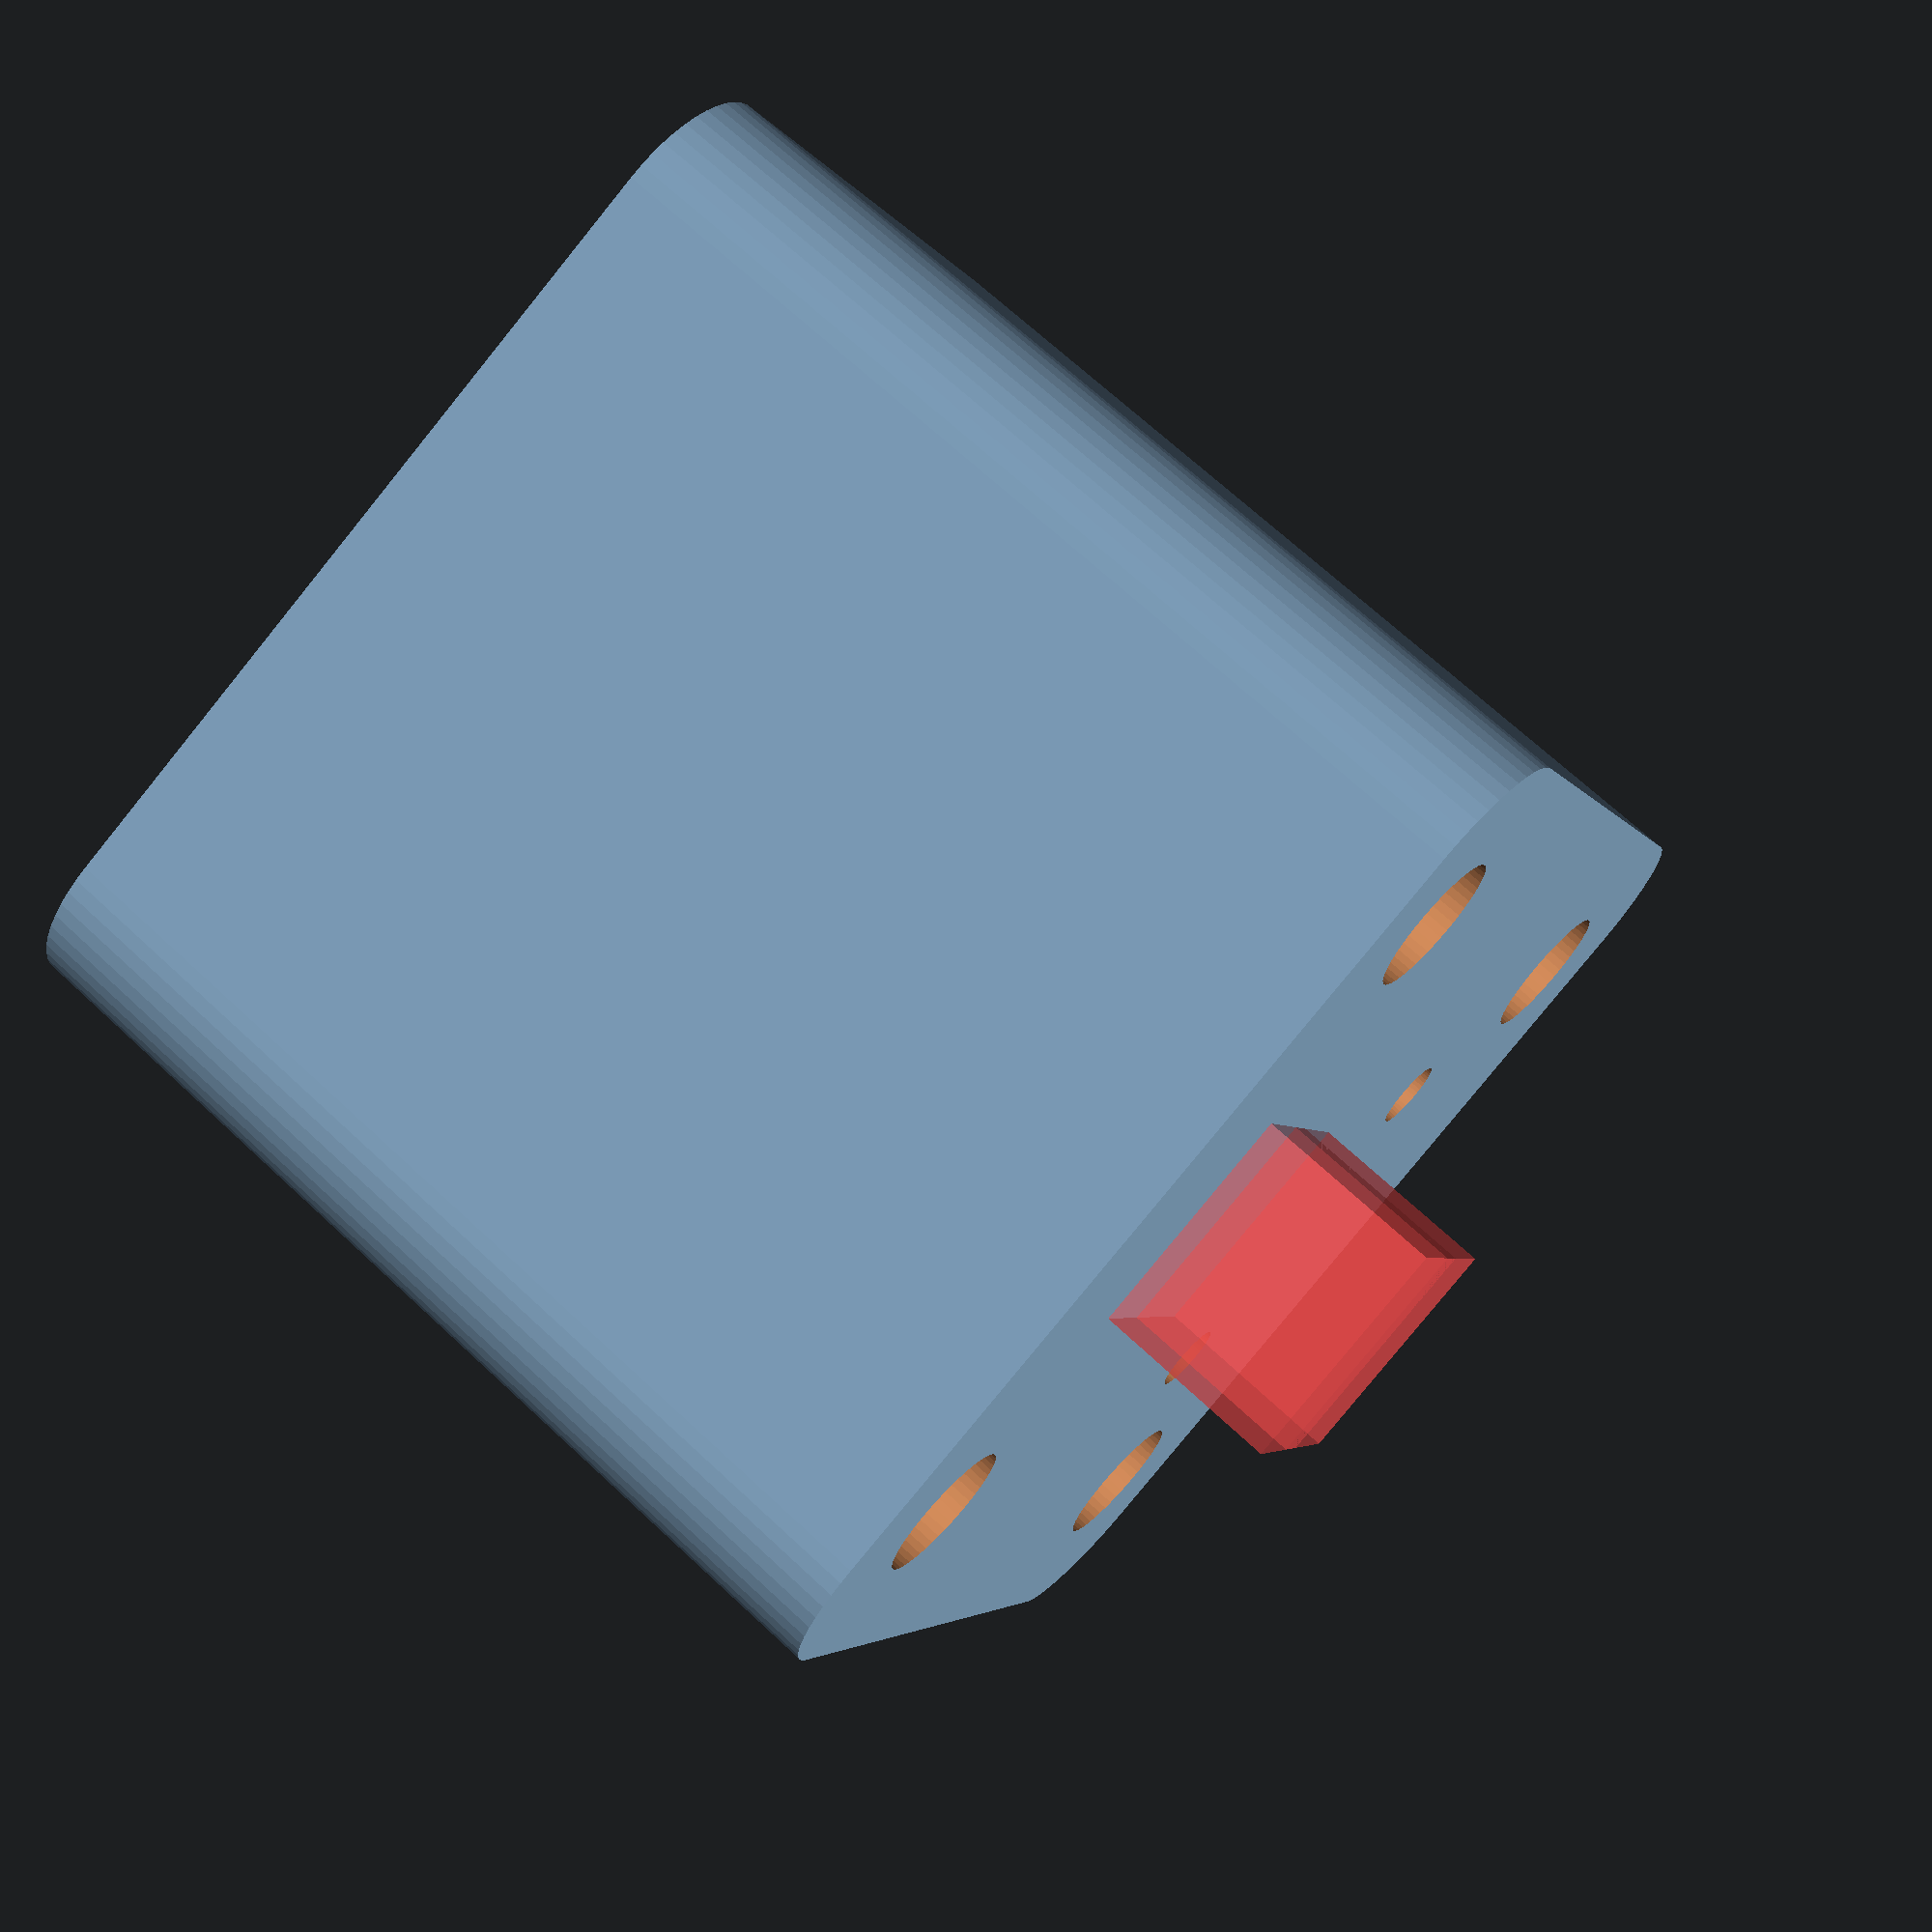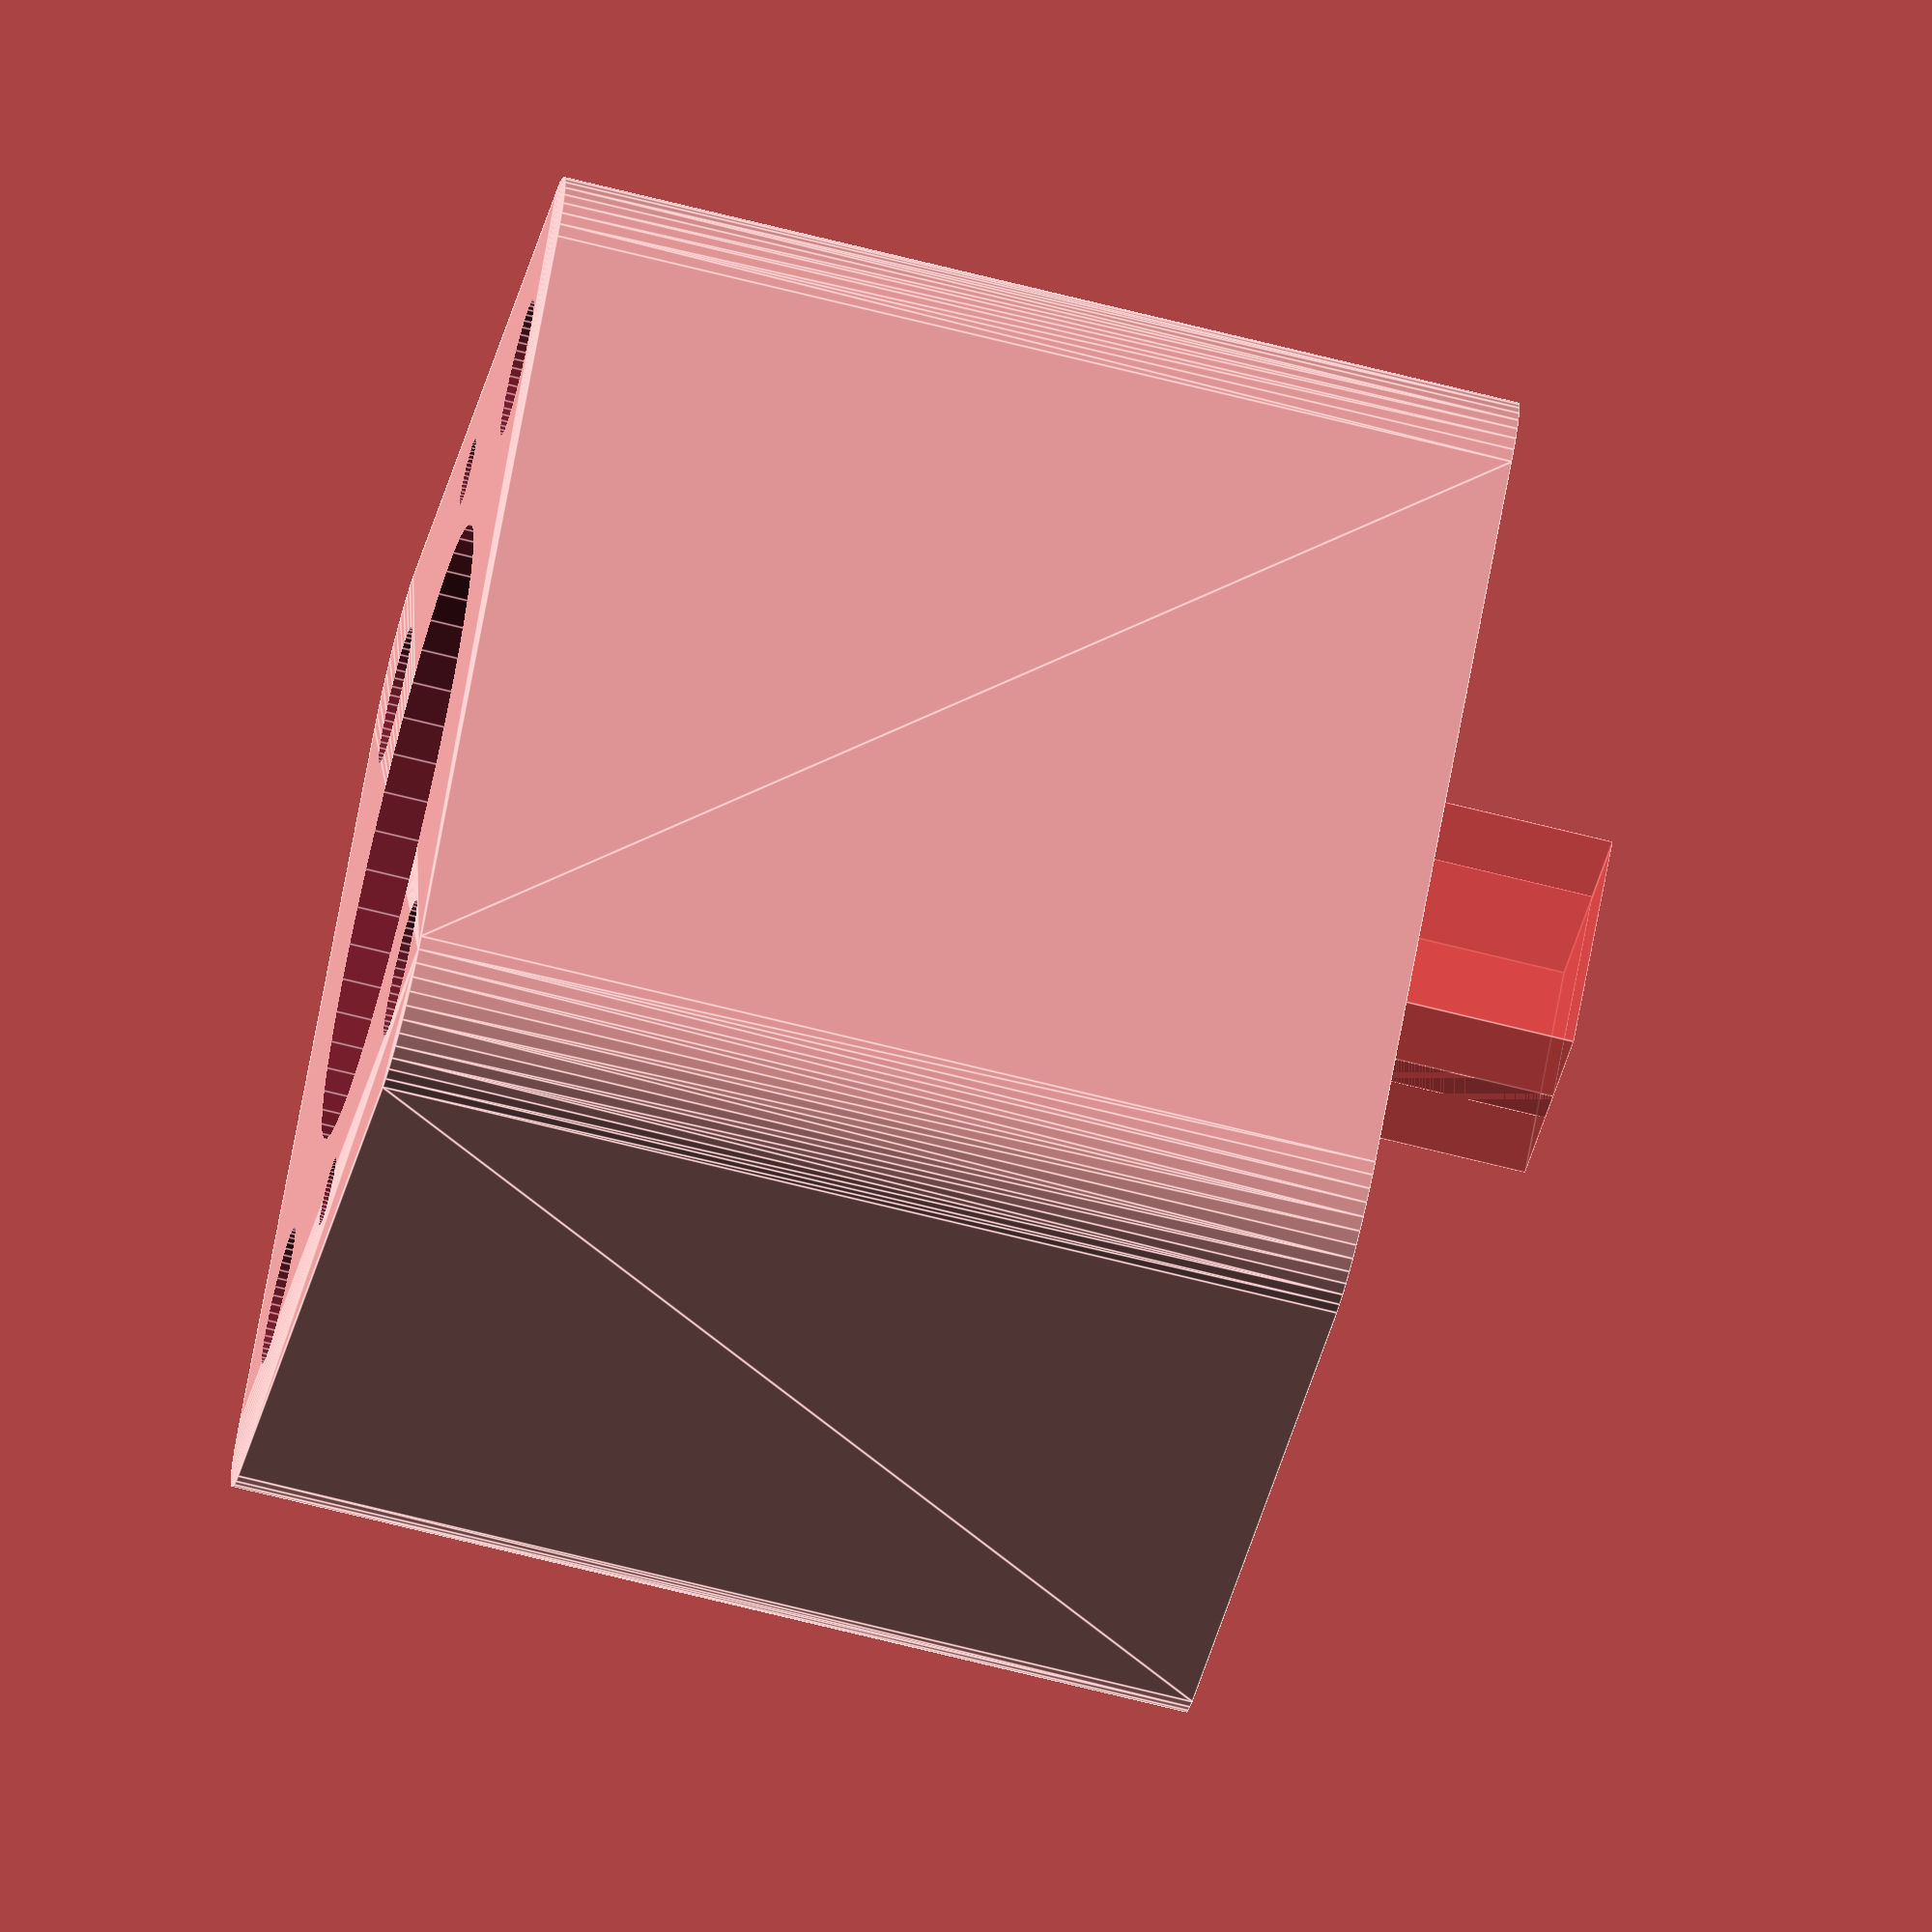
<openscad>
$fn = 50;


difference() {
	union() {
		difference() {
			union() {
				translate(v = [0, 0, 6]) {
					rotate(a = [0, 0, 0]) {
						hull() {
							translate(v = [-17.5000000000, 17.5000000000, 0]) {
								rotate(a = [0, 0, 0]) {
									translate(v = [0, 0, 0]) {
										rotate(a = [0, 0, 0]) {
											cylinder(h = 42, r = 5);
										}
									}
								}
							}
							translate(v = [17.5000000000, 17.5000000000, 0]) {
								rotate(a = [0, 0, 0]) {
									translate(v = [0, 0, 0]) {
										rotate(a = [0, 0, 0]) {
											cylinder(h = 42, r = 5);
										}
									}
								}
							}
							translate(v = [-17.5000000000, -17.5000000000, 0]) {
								rotate(a = [0, 0, 0]) {
									translate(v = [0, 0, 0]) {
										rotate(a = [0, 0, 0]) {
											cylinder(h = 42, r = 5);
										}
									}
								}
							}
							translate(v = [17.5000000000, -17.5000000000, 0]) {
								rotate(a = [0, 0, 0]) {
									translate(v = [0, 0, 0]) {
										rotate(a = [0, 0, 0]) {
											cylinder(h = 42, r = 5);
										}
									}
								}
							}
						}
					}
				}
			}
			union() {
				translate(v = [-15.0000000000, -15.0000000000, -125.0000000000]) {
					rotate(a = [0, 0, 0]) {
						cylinder(h = 250, r = 3.0000000000);
					}
				}
				translate(v = [-15.0000000000, 15.0000000000, -125.0000000000]) {
					rotate(a = [0, 0, 0]) {
						cylinder(h = 250, r = 3.0000000000);
					}
				}
				translate(v = [15.0000000000, -15.0000000000, -125.0000000000]) {
					rotate(a = [0, 0, 0]) {
						cylinder(h = 250, r = 3.0000000000);
					}
				}
				translate(v = [15.0000000000, 15.0000000000, -125.0000000000]) {
					rotate(a = [0, 0, 0]) {
						cylinder(h = 250, r = 3.0000000000);
					}
				}
				translate(v = [0, 18, 38]) {
					rotate(a = [0, 0, 0]) {
						cylinder(h = 3, r = 2.9000000000);
					}
				}
				translate(v = [0, 18, -212]) {
					rotate(a = [0, 0, 0]) {
						cylinder(h = 250, r = 1.5000000000);
					}
				}
				translate(v = [0, -18, 38]) {
					rotate(a = [0, 0, 0]) {
						cylinder(h = 3, r = 2.9000000000);
					}
				}
				translate(v = [0, -18, -212]) {
					rotate(a = [0, 0, 0]) {
						cylinder(h = 250, r = 1.5000000000);
					}
				}
				translate(v = [0, 0, -1.0000000000]) {
					rotate(a = [0, 0, 0]) {
						cylinder(h = 47, r = 13.5000000000);
					}
				}
				#translate(v = [2.5440000000, -5.0000000000, 46]) {
					rotate(a = [0, 0, 0]) {
						cube(size = [7, 10, 10]);
					}
				}
				#translate(v = [7.5440000000, -5.0000000000, 46]) {
					rotate(a = [0, 0, 0]) {
						cube(size = [7, 10, 10]);
					}
				}
				translate(v = [-7.5000000000, 7.5000000000, 38.5000000000]) {
					rotate(a = [0, 0, 0]) {
						translate(v = [0, 0, 0]) {
							rotate(a = [0, 0, 0]) {
								linear_extrude(height = 2.5000000000) {
									polygon(points = [[3.1735000000, 0.0000000000], [1.5867500000, 2.7483316189], [-1.5867500000, 2.7483316189], [-3.1735000000, 0.0000000000], [-1.5867500000, -2.7483316189], [1.5867500000, -2.7483316189]]);
								}
							}
						}
					}
				}
				translate(v = [-7.5000000000, 7.5000000000, -84.0000000000]) {
					rotate(a = [0, 0, 0]) {
						cylinder(h = 250, r = 1.5000000000);
					}
				}
				translate(v = [-7.5000000000, 7.5000000000, -84.0000000000]) {
					rotate(a = [0, 0, 0]) {
						cylinder(h = 250, r = 1.5000000000);
					}
				}
				translate(v = [-7.5000000000, 7.5000000000, -84.0000000000]) {
					rotate(a = [0, 0, 0]) {
						cylinder(h = 250, r = 1.5000000000);
					}
				}
				translate(v = [-7.5000000000, -7.5000000000, 38.5000000000]) {
					rotate(a = [0, 0, 0]) {
						translate(v = [0, 0, 0]) {
							rotate(a = [0, 0, 0]) {
								linear_extrude(height = 2.5000000000) {
									polygon(points = [[3.1735000000, 0.0000000000], [1.5867500000, 2.7483316189], [-1.5867500000, 2.7483316189], [-3.1735000000, 0.0000000000], [-1.5867500000, -2.7483316189], [1.5867500000, -2.7483316189]]);
								}
							}
						}
					}
				}
				translate(v = [-7.5000000000, -7.5000000000, -84.0000000000]) {
					rotate(a = [0, 0, 0]) {
						cylinder(h = 250, r = 1.5000000000);
					}
				}
				translate(v = [-7.5000000000, -7.5000000000, -84.0000000000]) {
					rotate(a = [0, 0, 0]) {
						cylinder(h = 250, r = 1.5000000000);
					}
				}
				translate(v = [-7.5000000000, -7.5000000000, -84.0000000000]) {
					rotate(a = [0, 0, 0]) {
						cylinder(h = 250, r = 1.5000000000);
					}
				}
			}
		}
		union() {
			translate(v = [0, 0, 41.2500000000]) {
				rotate(a = [0, 0, 0]) {
					cylinder(h = 4.5000000000, r = 6.0000000000);
				}
			}
		}
	}
	union() {
		translate(v = [0, 0, 39.0000000000]) {
			rotate(a = [0, 0, 0]) {
				cylinder(h = 4.5000000000, r = 4.0000000000);
			}
		}
	}
}
</openscad>
<views>
elev=110.3 azim=67.8 roll=227.1 proj=p view=wireframe
elev=252.9 azim=316.2 roll=283.9 proj=o view=edges
</views>
